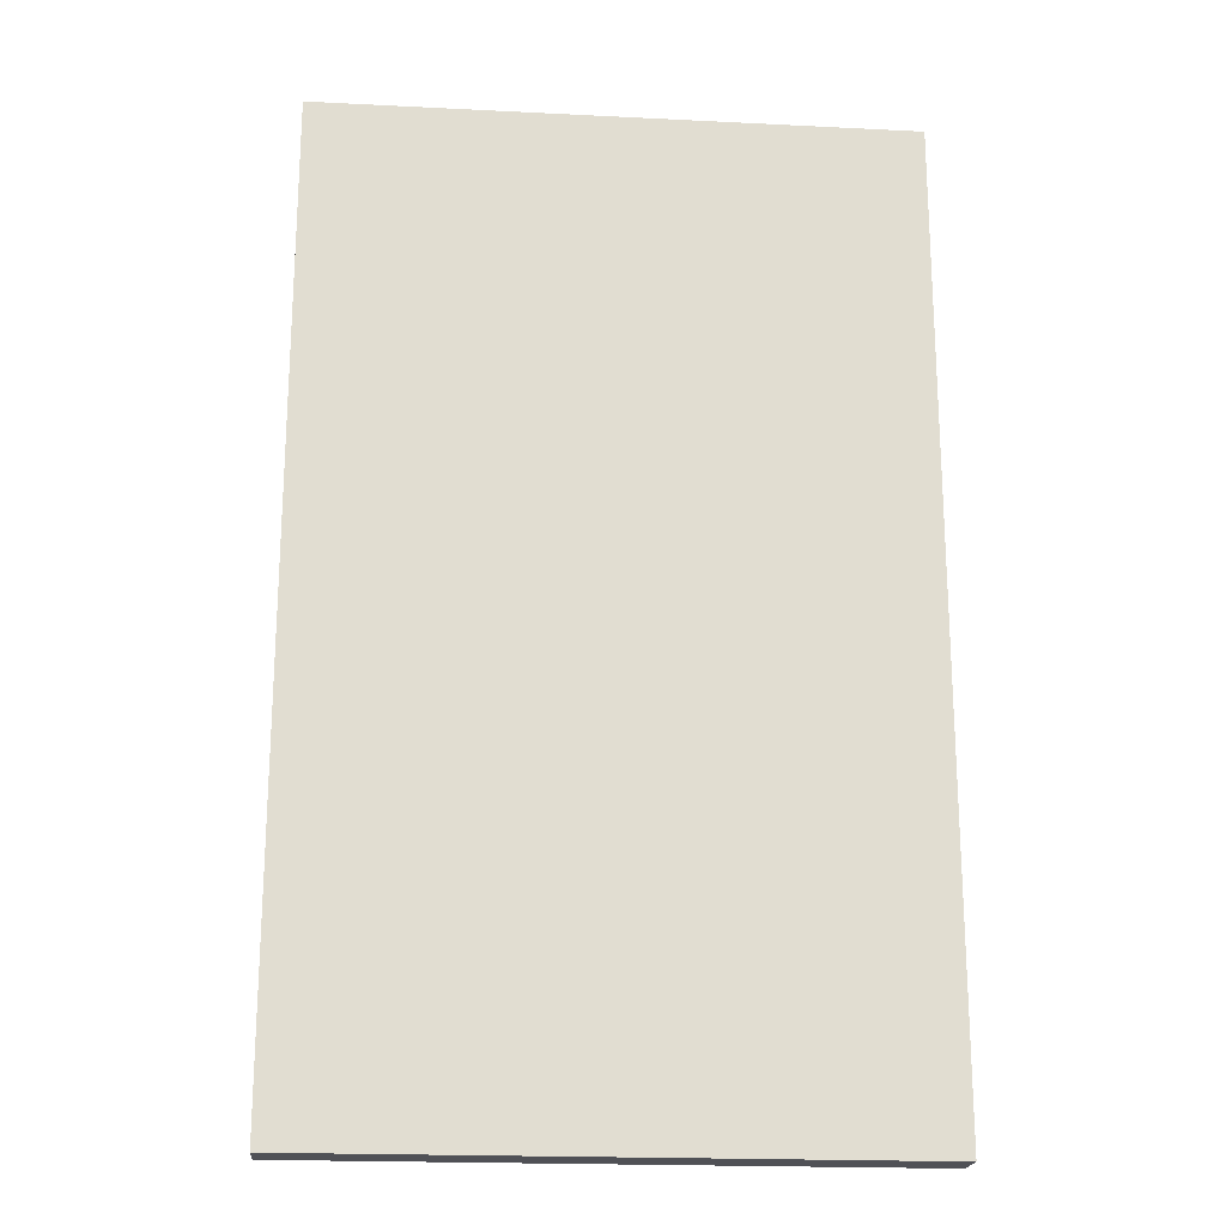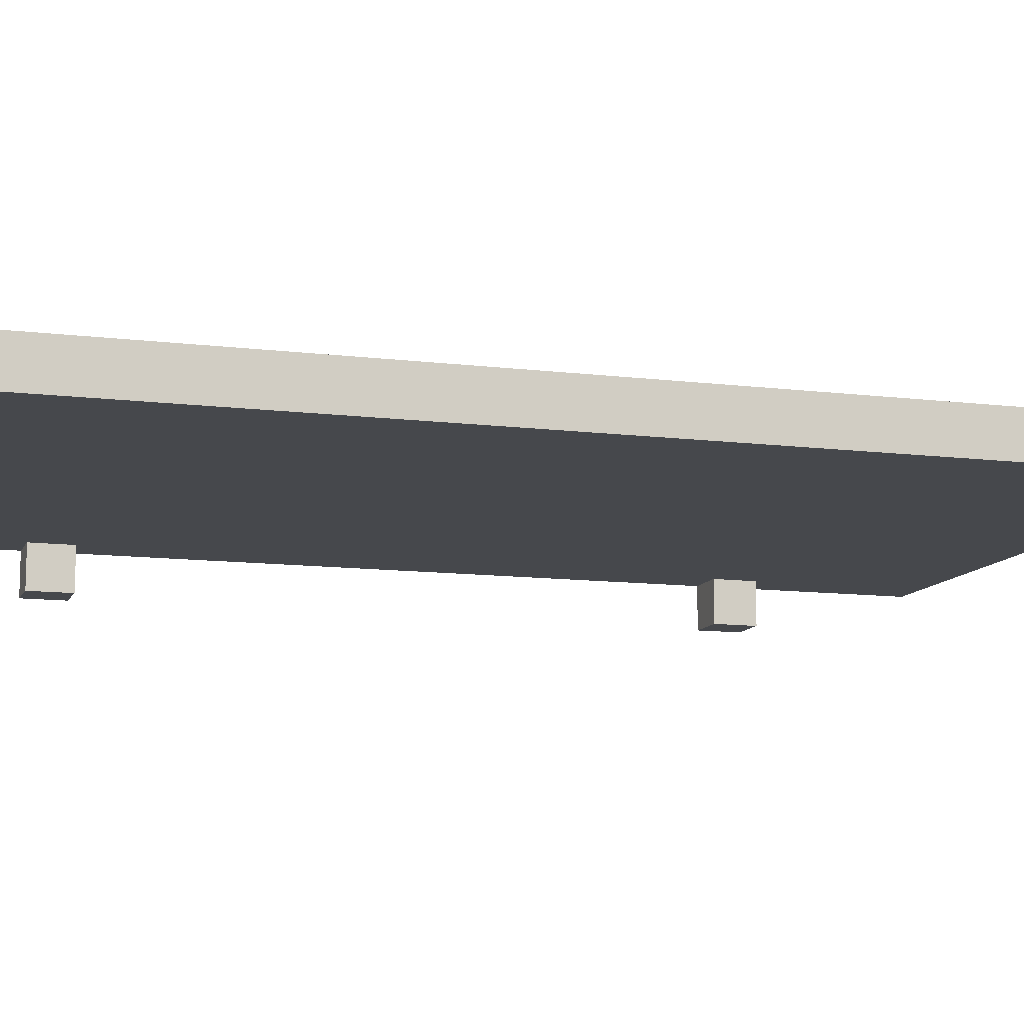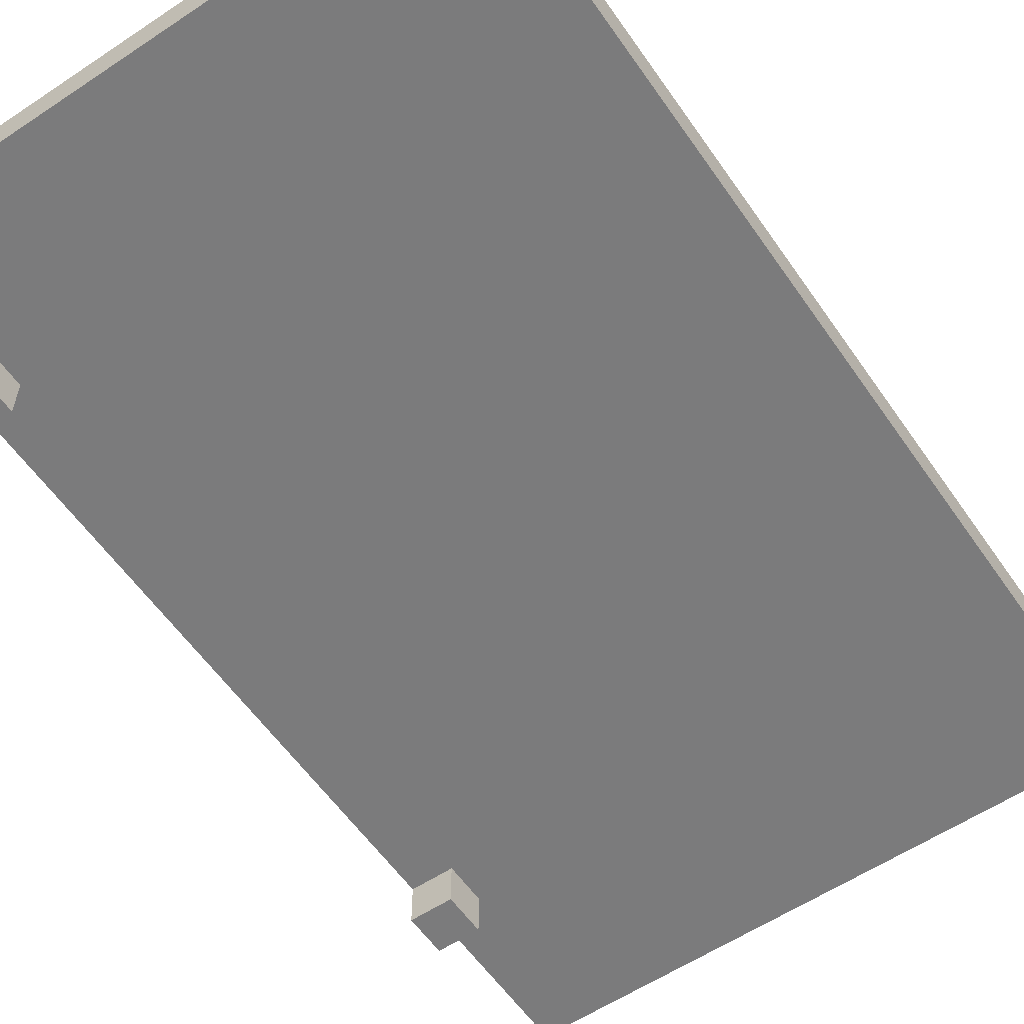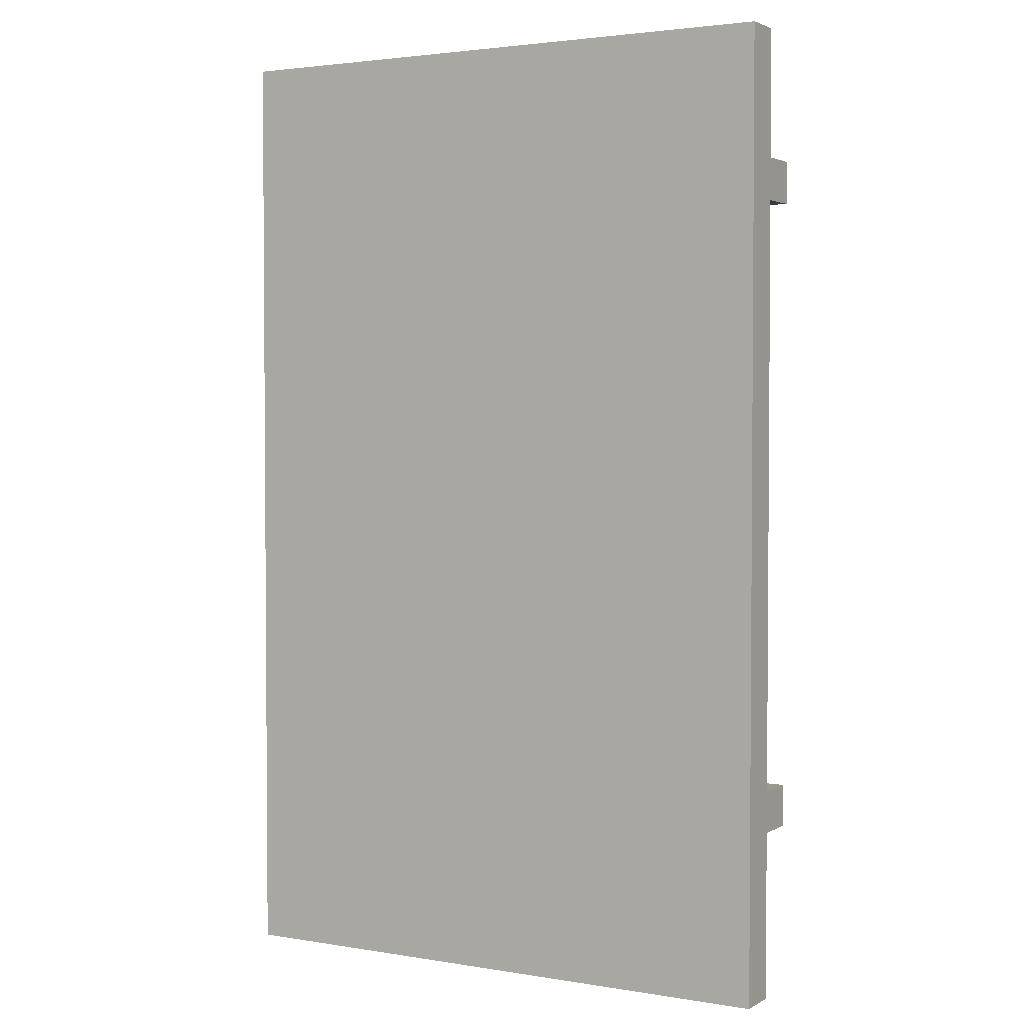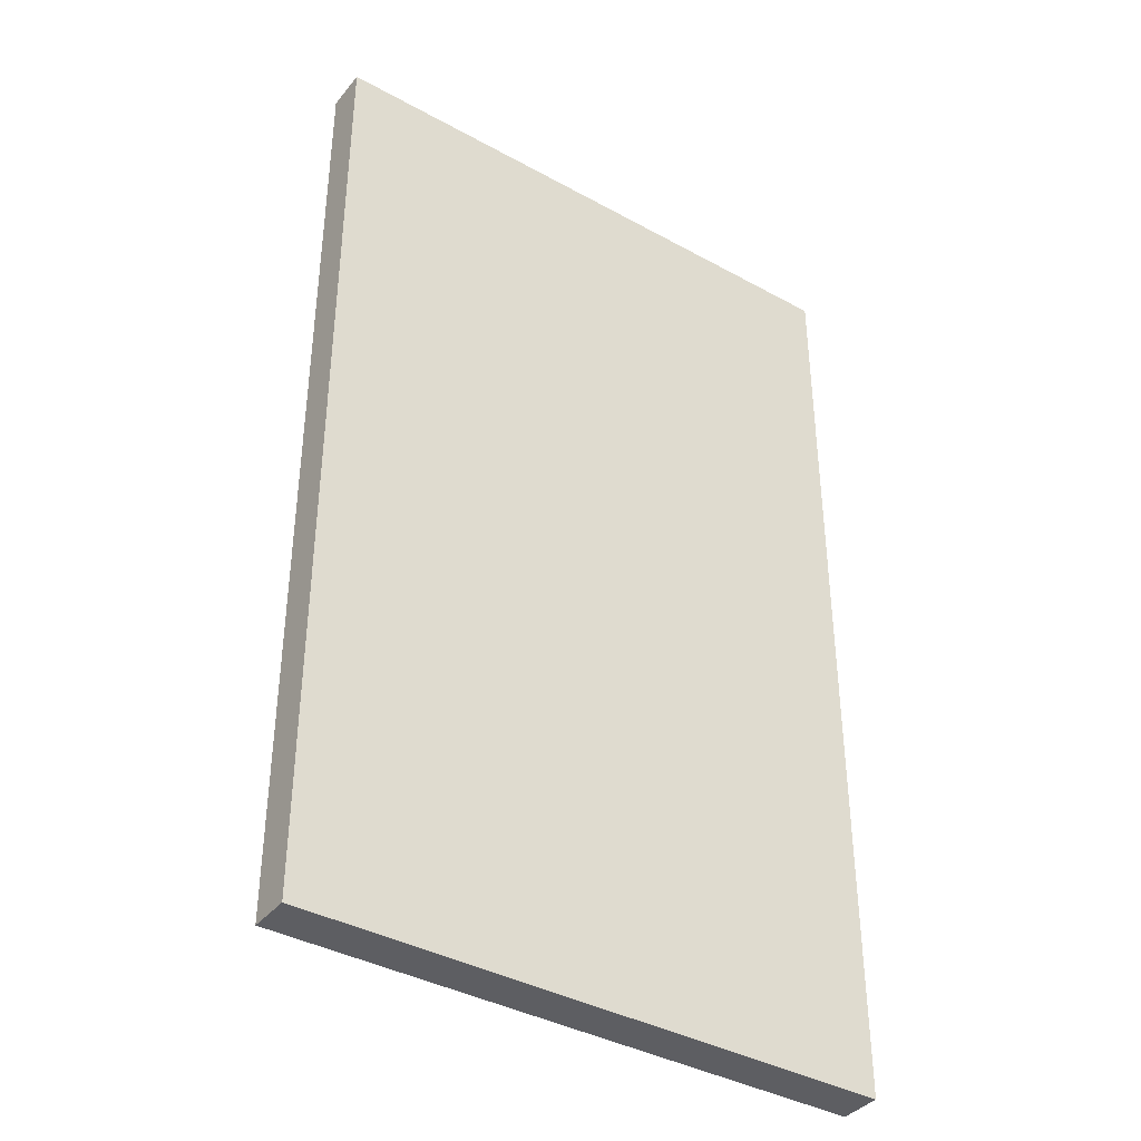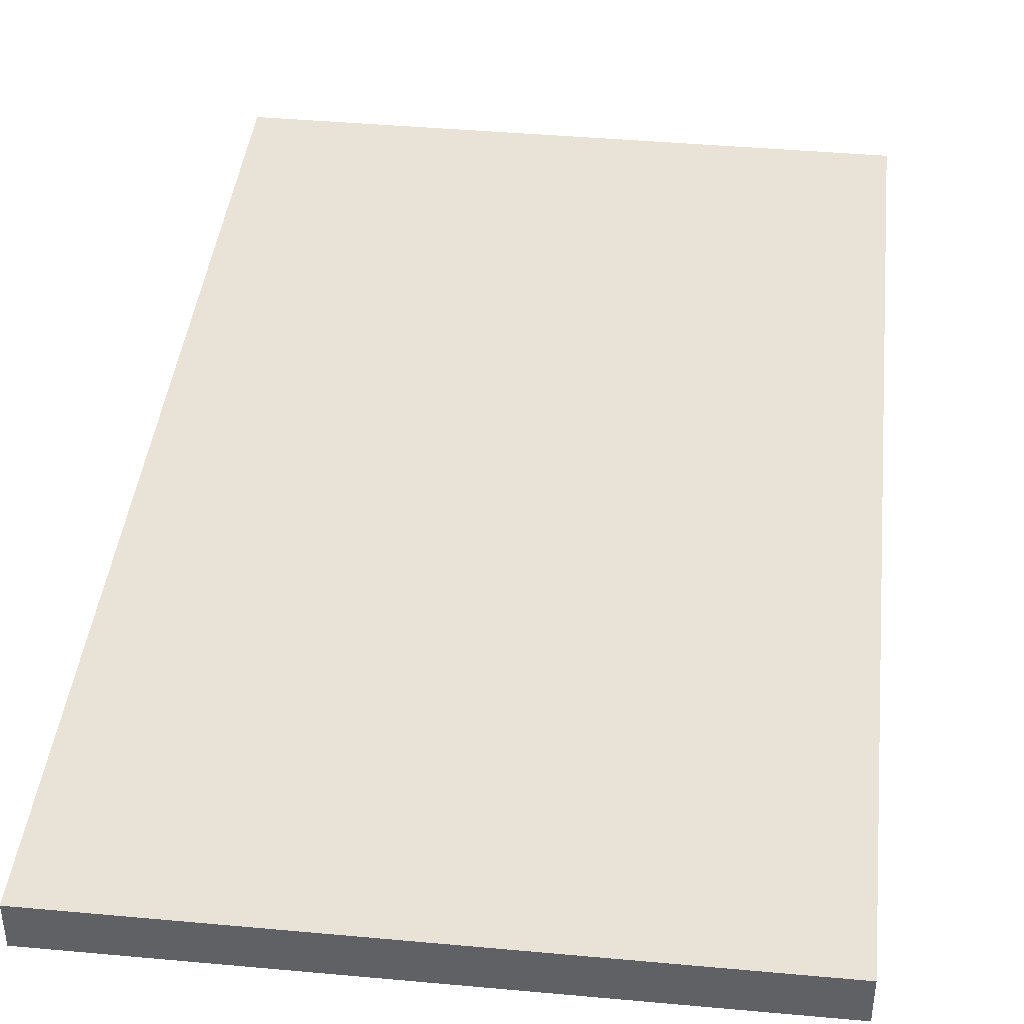
<metadata>
{"format":"obj","ext":"obj","renderer":"f3d","projection":"perspective","resolution":1024,"background":"white","views":[{"elev":-20.3,"azim":-5.2,"up":"+Y"},{"elev":-11.1,"azim":-107.2,"up":"+Z"},{"elev":-58.4,"azim":-145.5,"up":"+Z"},{"elev":2.7,"azim":29.8,"up":"+Y"},{"elev":-38.7,"azim":-34.7,"up":"+Y"},{"elev":41.5,"azim":6.3,"up":"+Z"}]}
</metadata>
<code>
v -7 0 1
v -7 0 -0
v -7 23 1
v -7 23 -0
f -2 -3 -4
f -1 -3 -2
v 6 4 -0
v 6 4 -1
v 6 5 -0
v 6 5 -1
v 6 19 -0
v 6 19 -1
v 6 20 -0
v 6 20 -1
f -6 -7 -8
f -5 -7 -6
f -2 -3 -4
f -1 -3 -2
v 7 0 1
v 7 0 -0
v 7 4 -0
v 7 4 -1
v 7 5 -0
v 7 5 -1
v 7 19 -0
v 7 19 -1
v 7 20 -0
v 7 20 -1
v 7 23 1
v 7 23 -0
f -12 -11 -10
f -12 -10 -8
f -10 -9 -8
f -8 -9 -7
f -12 -8 -6
f -12 -6 -4
f -6 -5 -4
f -4 -5 -3
f -12 -4 -2
f -2 -4 -1
v -7 0 1
v -7 23 1
v 7 0 1
v 7 23 1
f -2 -3 -4
f -1 -3 -2
v -7 0 -0
v -7 23 -0
v 6 4 -0
v 6 5 -0
v 6 19 -0
v 6 20 -0
v 7 0 -0
v 7 4 -0
v 7 5 -0
v 7 19 -0
v 7 20 -0
v 7 23 -0
f -12 -11 -10
f -10 -11 -9
f -9 -11 -8
f -8 -11 -7
f -12 -10 -6
f -6 -10 -5
f -9 -8 -4
f -4 -8 -3
f -7 -11 -2
f -2 -11 -1
v 6 4 -1
v 6 5 -1
v 6 19 -1
v 6 20 -1
v 7 4 -1
v 7 5 -1
v 7 19 -1
v 7 20 -1
f -8 -7 -4
f -4 -7 -3
f -6 -5 -2
f -2 -5 -1
v -7 0 1
v 7 0 1
v -7 0 -0
v 7 0 -0
f -2 -3 -4
f -1 -3 -2
v 6 4 -0
v 7 4 -0
v 6 4 -1
v 7 4 -1
f -2 -3 -4
f -1 -3 -2
v 6 19 -0
v 7 19 -0
v 6 19 -1
v 7 19 -1
f -2 -3 -4
f -1 -3 -2
v 6 5 -0
v 7 5 -0
v 6 5 -1
v 7 5 -1
f -4 -3 -2
f -2 -3 -1
v 6 20 -0
v 7 20 -0
v 6 20 -1
v 7 20 -1
f -4 -3 -2
f -2 -3 -1
v -7 23 1
v 7 23 1
v -7 23 -0
v 7 23 -0
f -4 -3 -2
f -2 -3 -1

</code>
